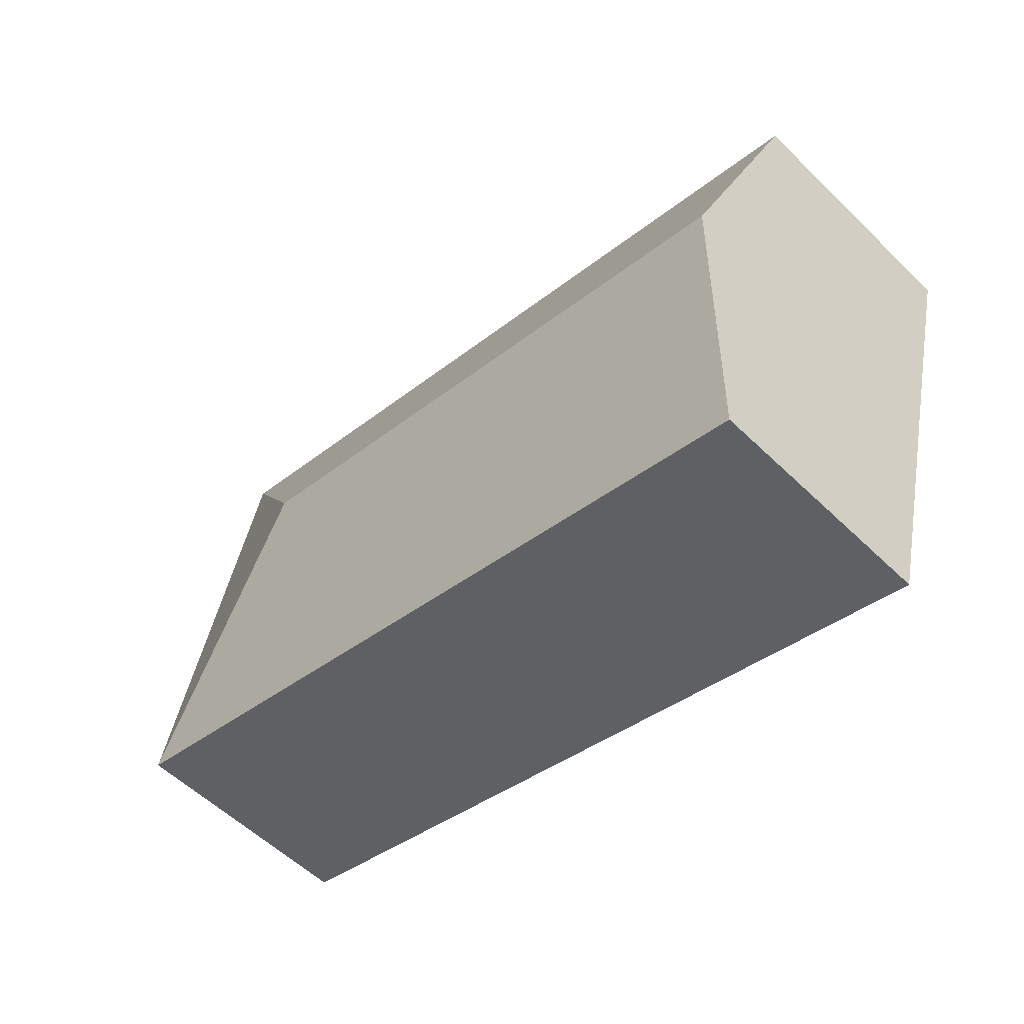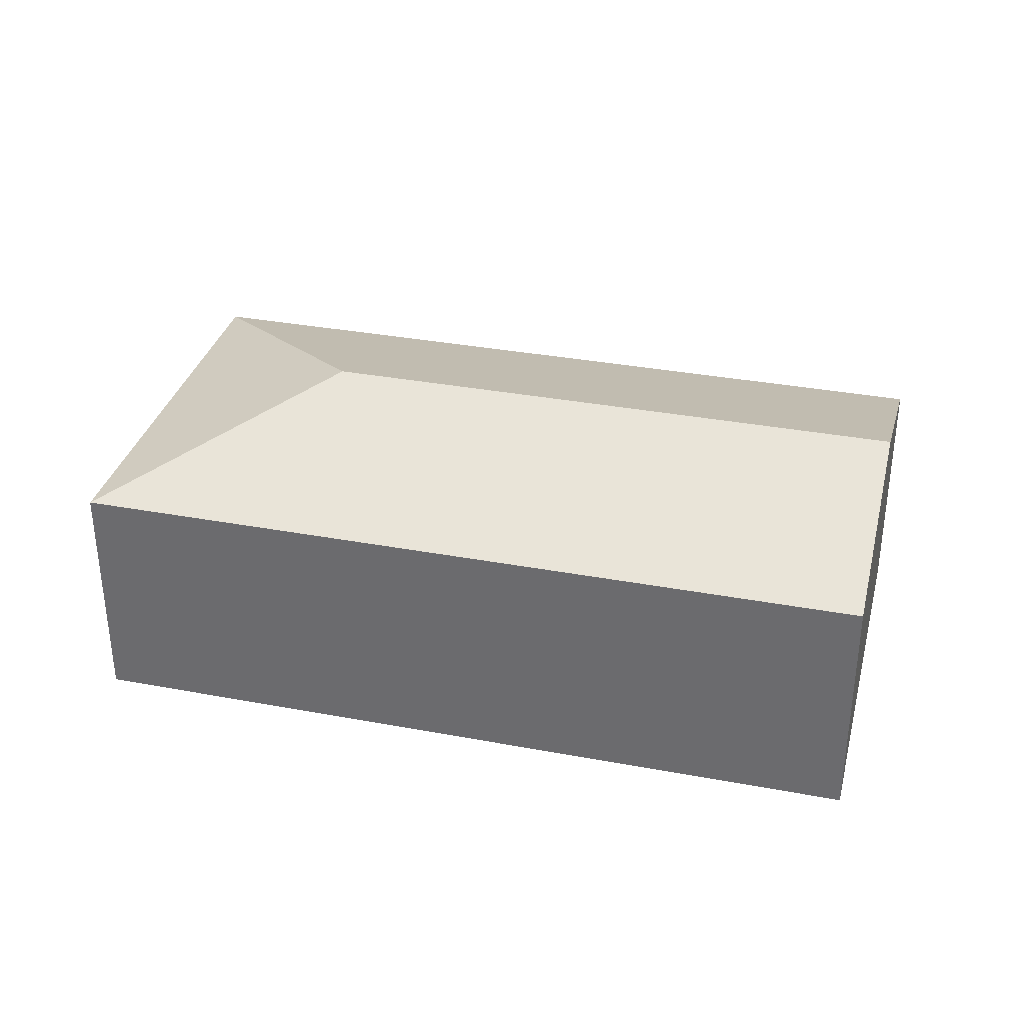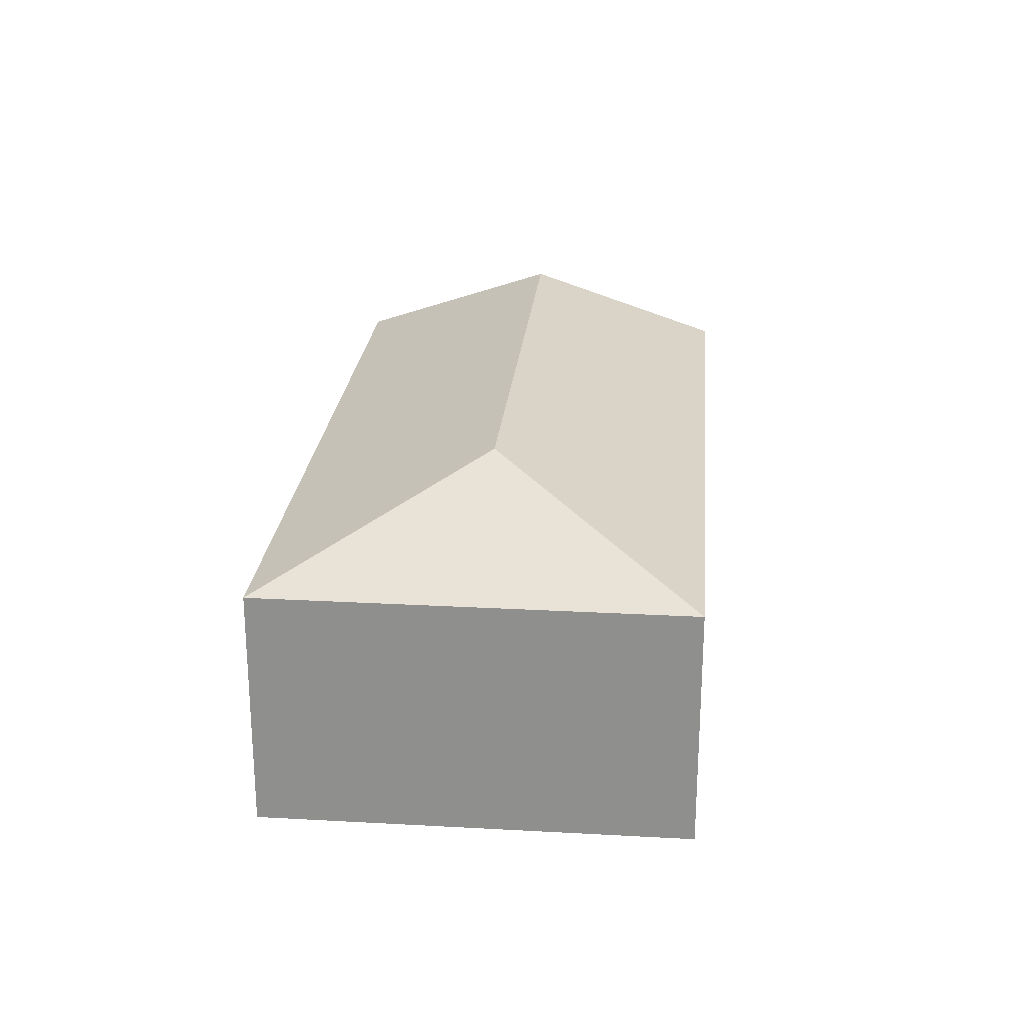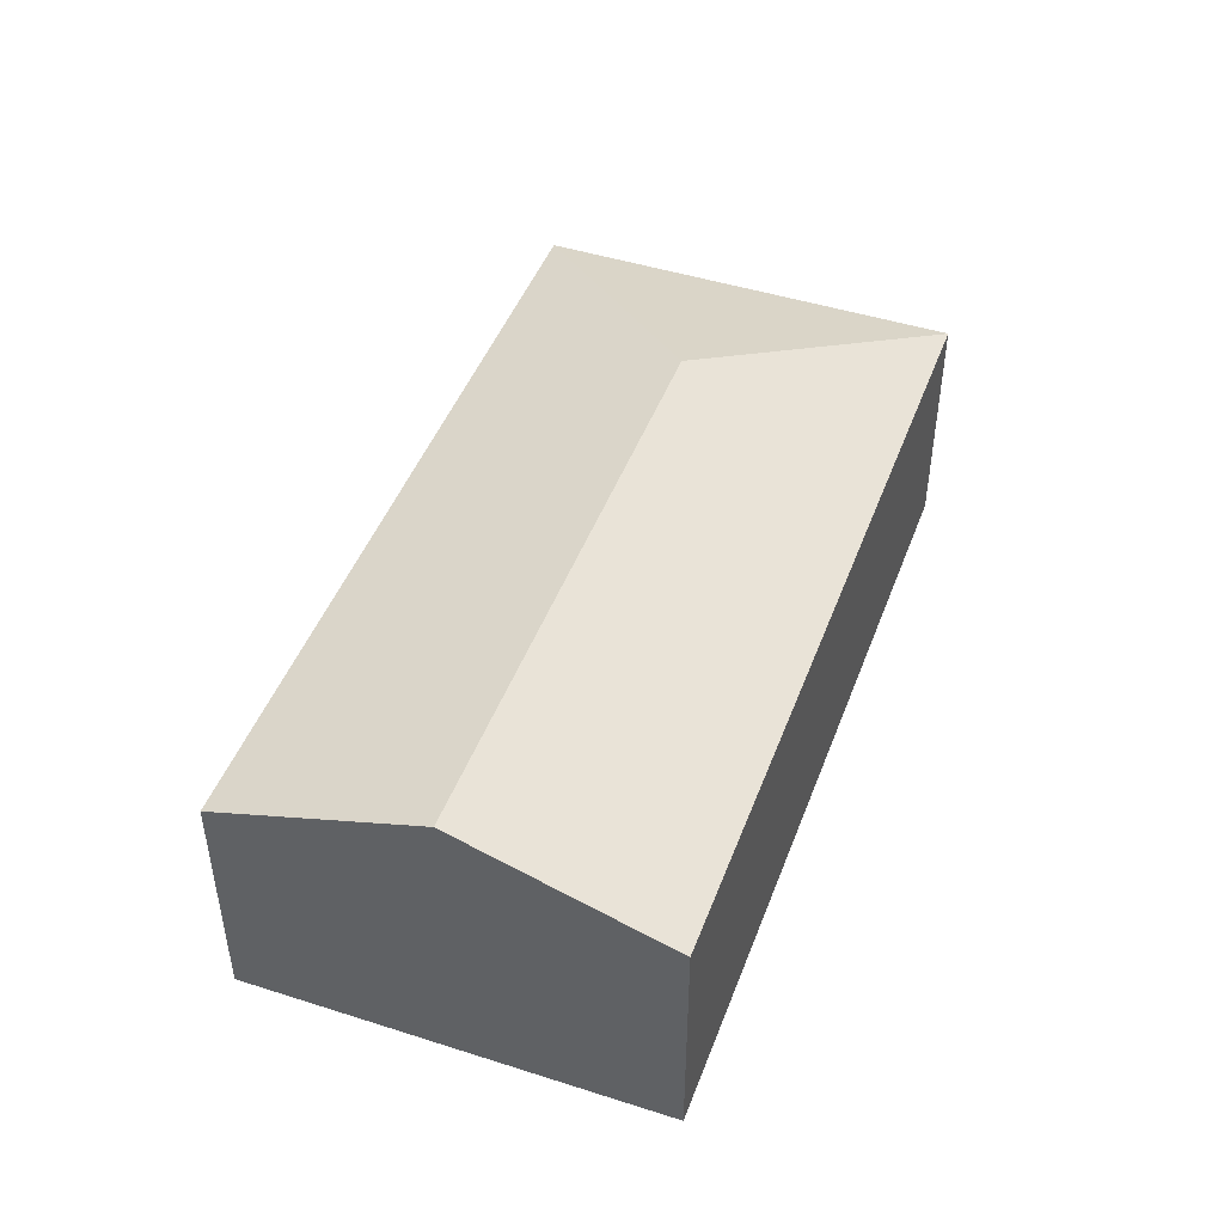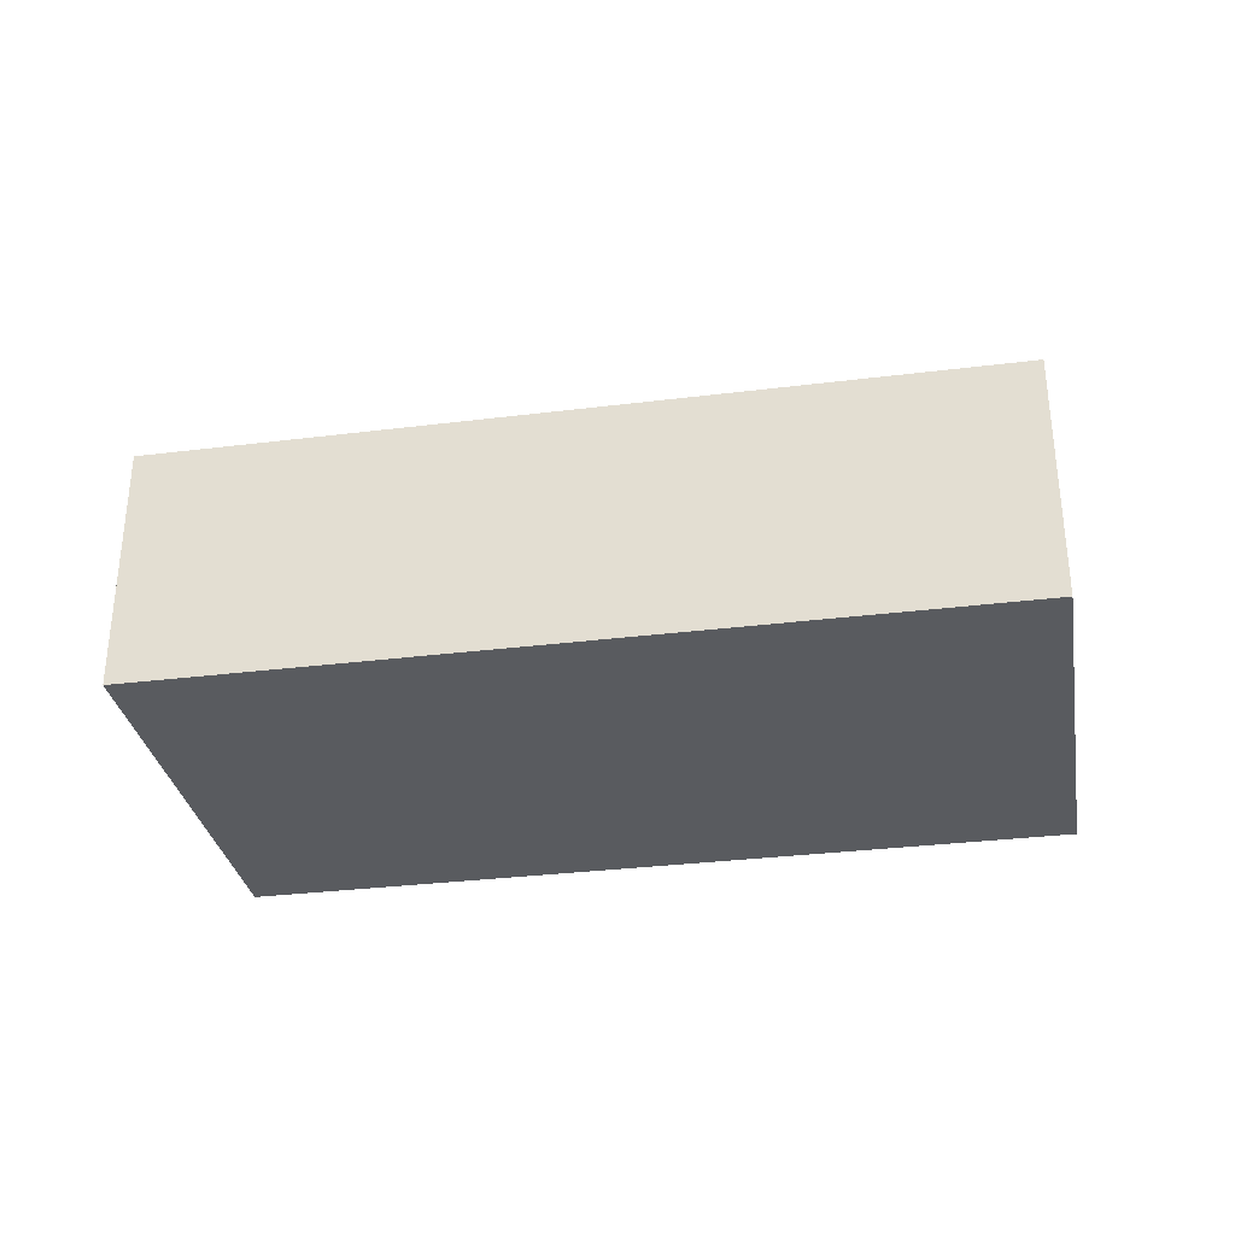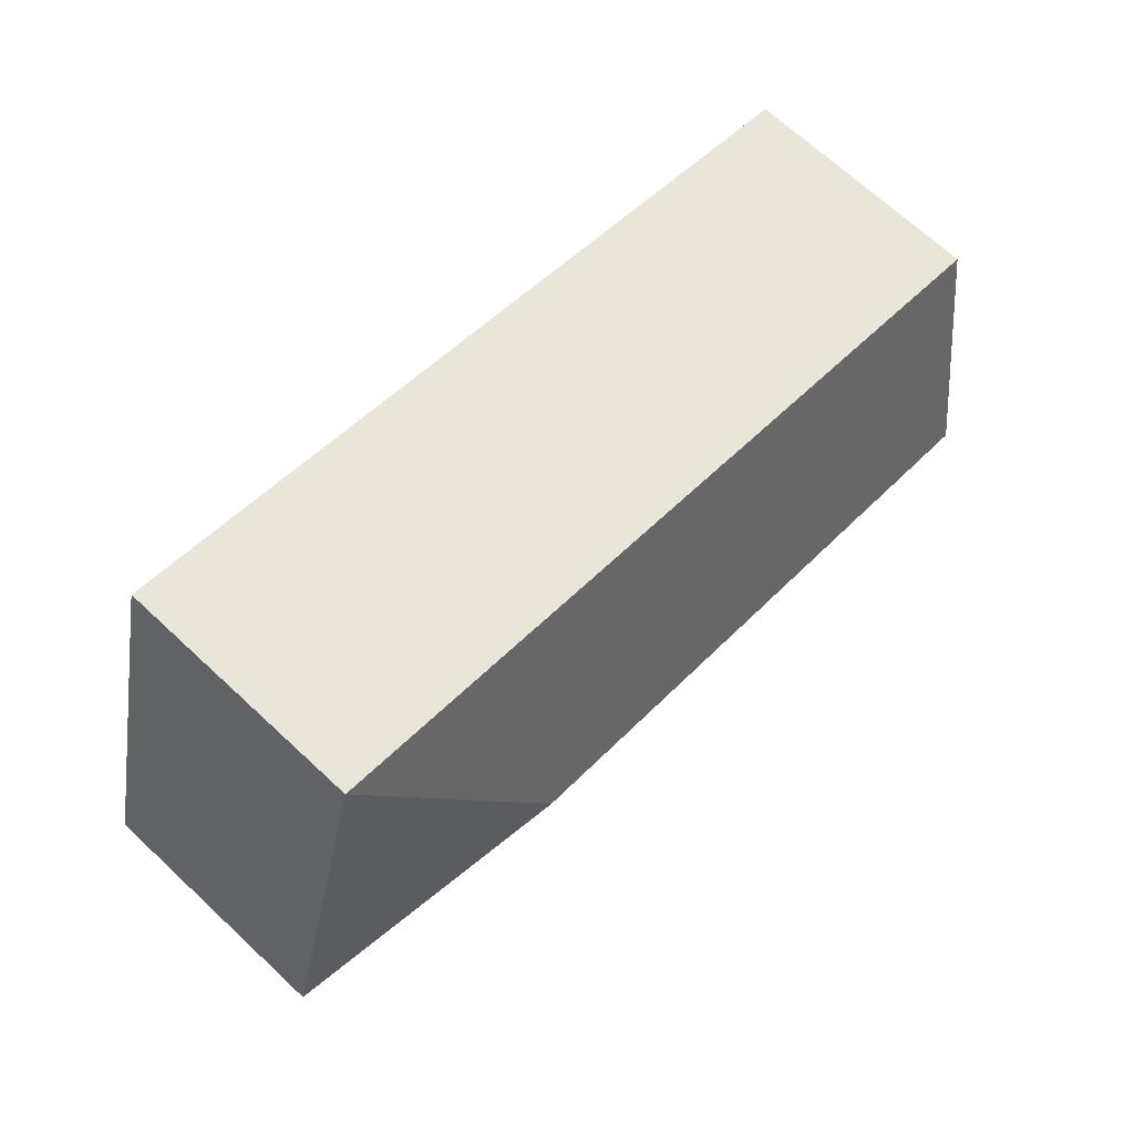
<metadata>
{"format":"obj","ext":"obj","renderer":"f3d","projection":"perspective","resolution":1024,"background":"white","views":[{"elev":-56.3,"azim":-135.3,"up":"+Z"},{"elev":34.0,"azim":179.7,"up":"+Y"},{"elev":24.0,"azim":80.7,"up":"+Y"},{"elev":46.2,"azim":-84.5,"up":"+Y"},{"elev":-32.0,"azim":175.4,"up":"+Y"},{"elev":68.9,"azim":133.0,"up":"+Z"}]}
</metadata>
<code>
v  0.509 2.95 -1.961
v  8.489 2.275 -1.985
v  1.017 2.276 -3.922
v  6.019 2.95 -0.532
v  7.472 2.276 1.938
v  0 2.276 1.394e-16
v  0 0 0
v  7.472 -1.187e-16 1.938
v  8.489 1.215e-16 -1.985
v  1.017 2.402e-16 -3.922
v  0.509 1.201e-16 -1.961
g defaultobject
f 1 2 3
f 2 1 4
f 4 5 2
f 5 1 6
f 1 5 4
f 7 5 6
f 5 7 8
f 8 2 5
f 2 8 9
f 2 10 3
f 10 2 9
f 1 7 6
f 7 1 3
f 7 3 11
f 11 3 10
f 7 9 8
f 9 7 11
f 9 11 10

</code>
